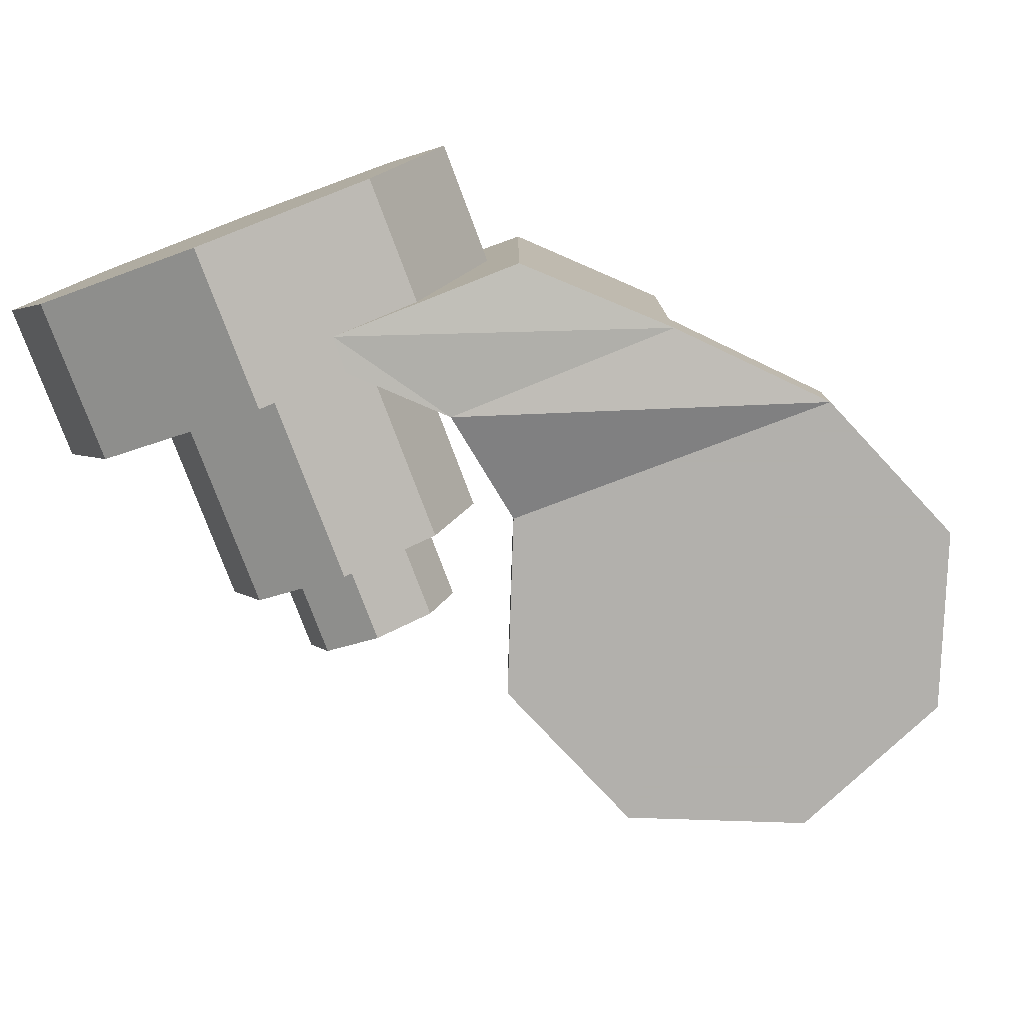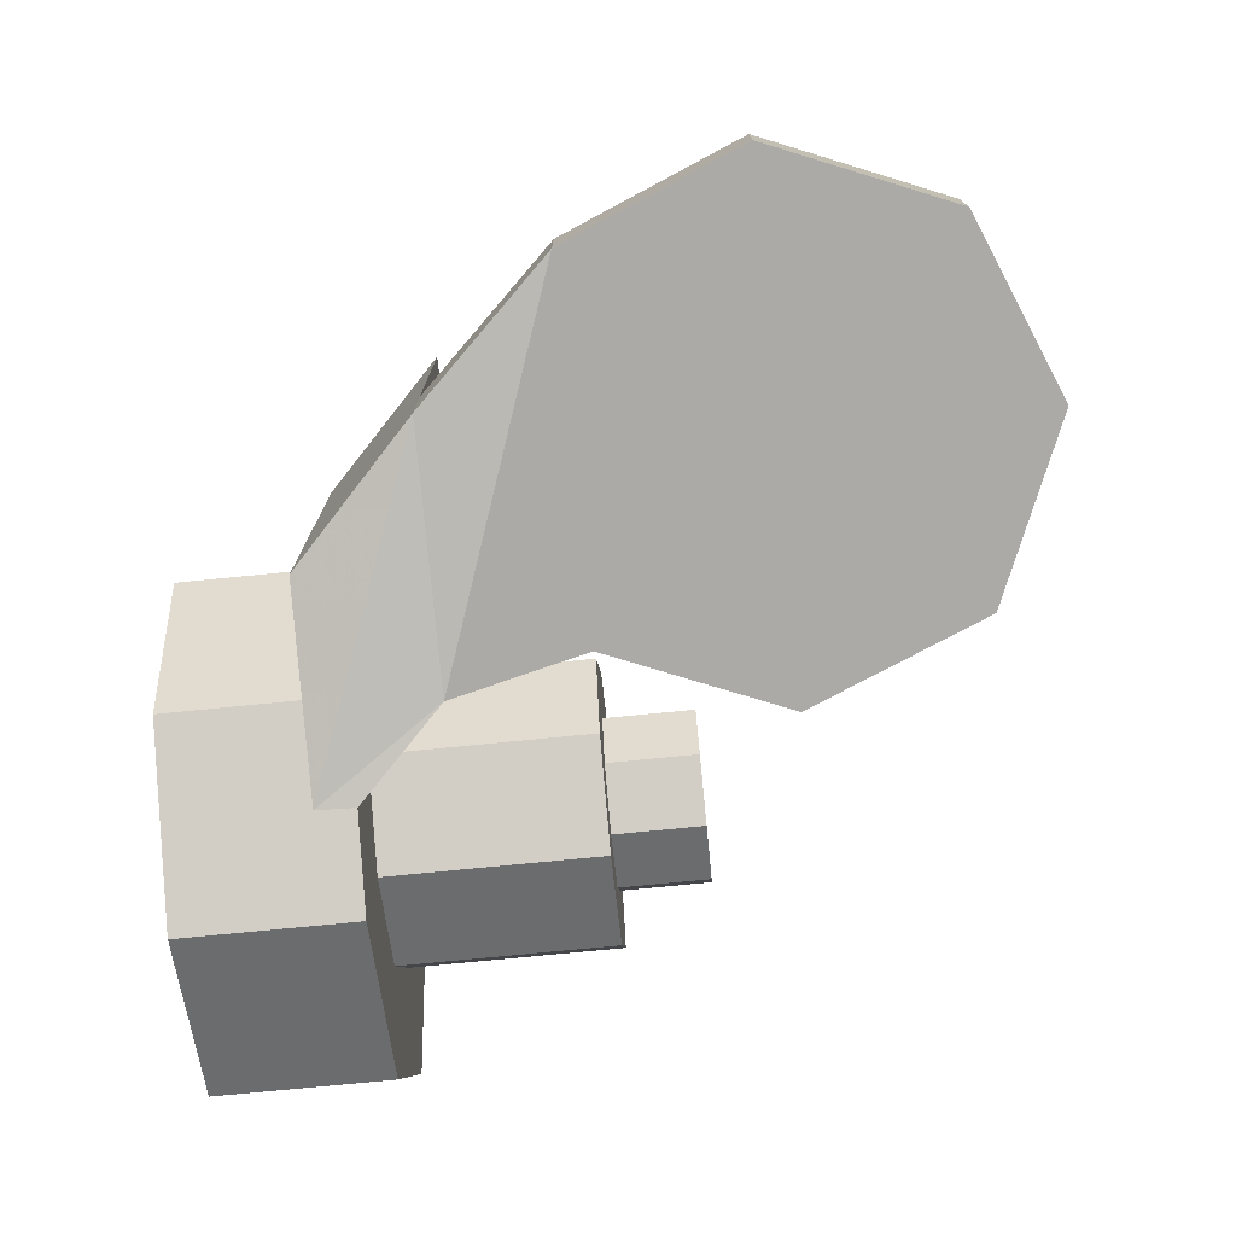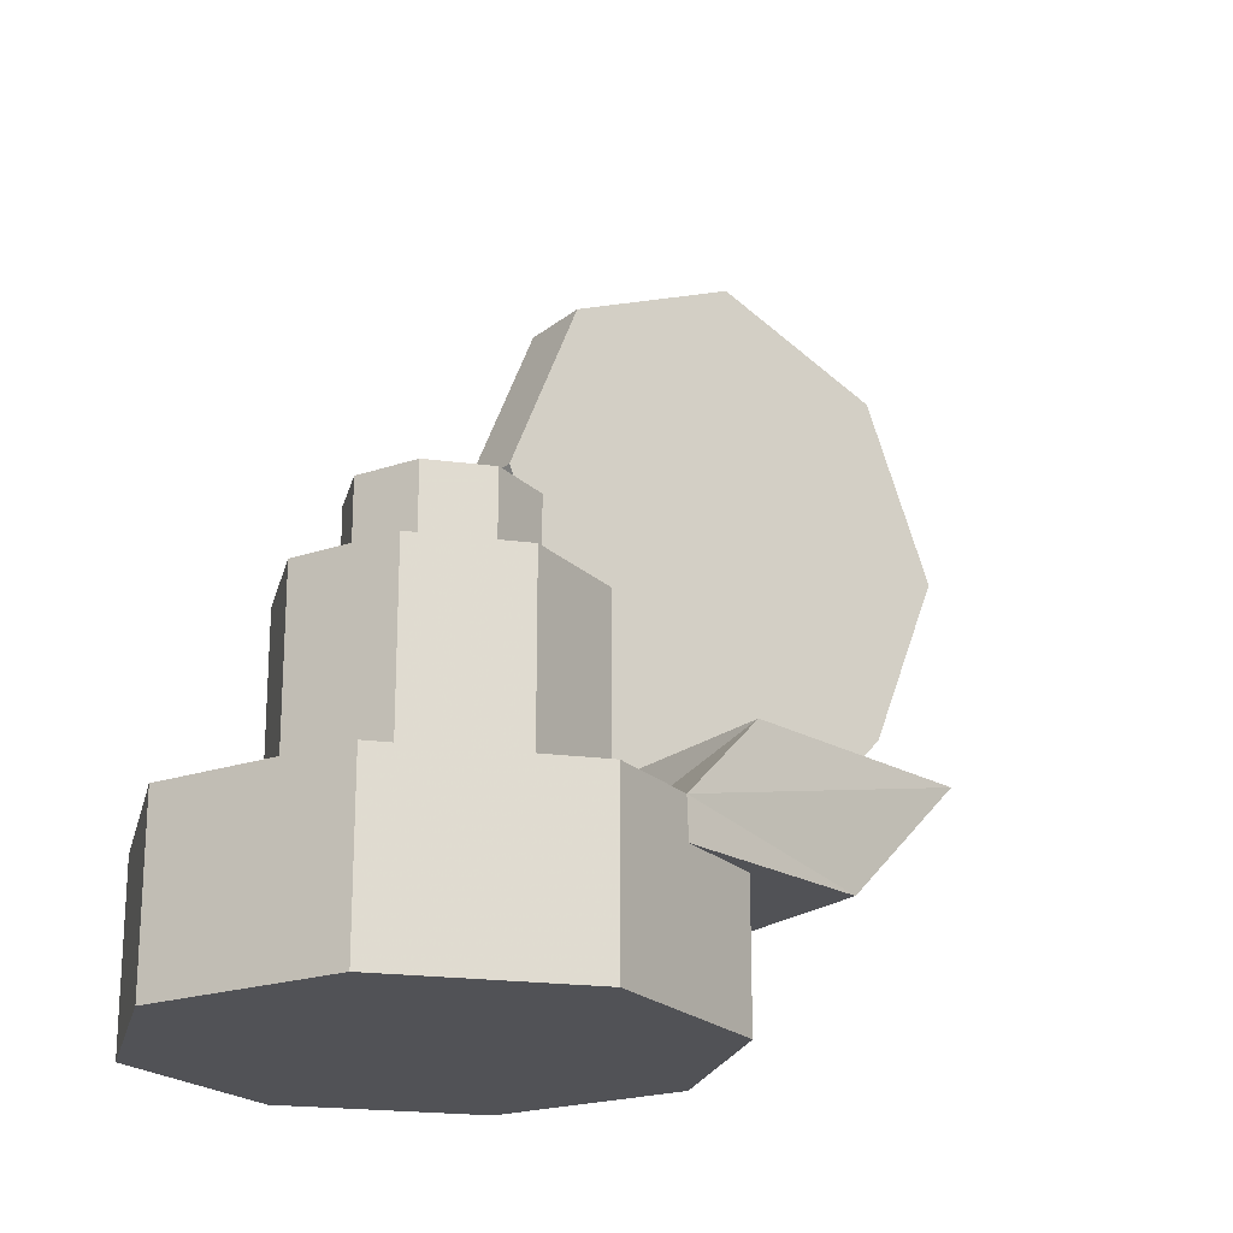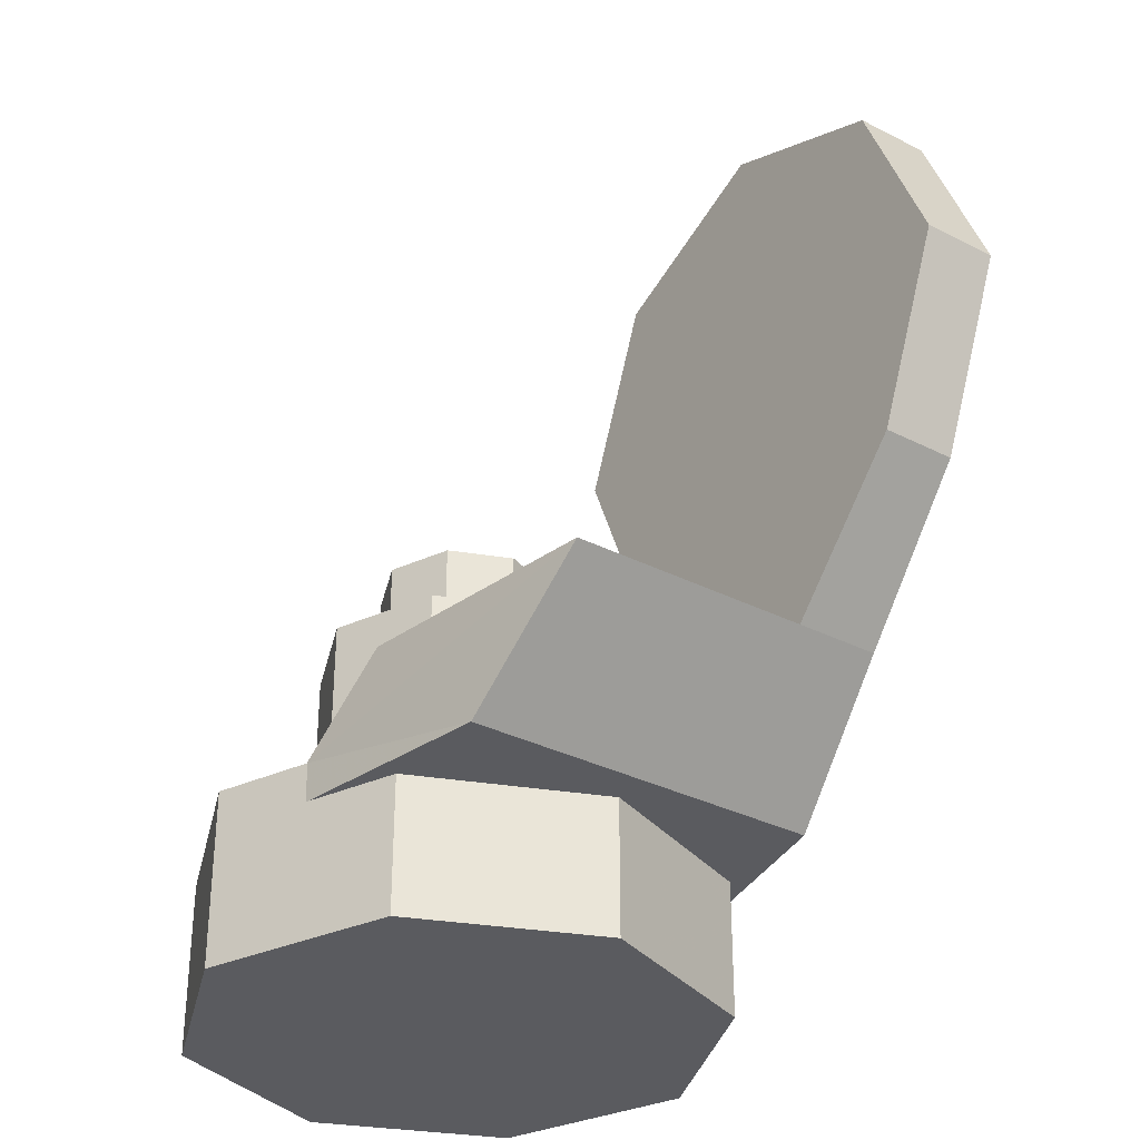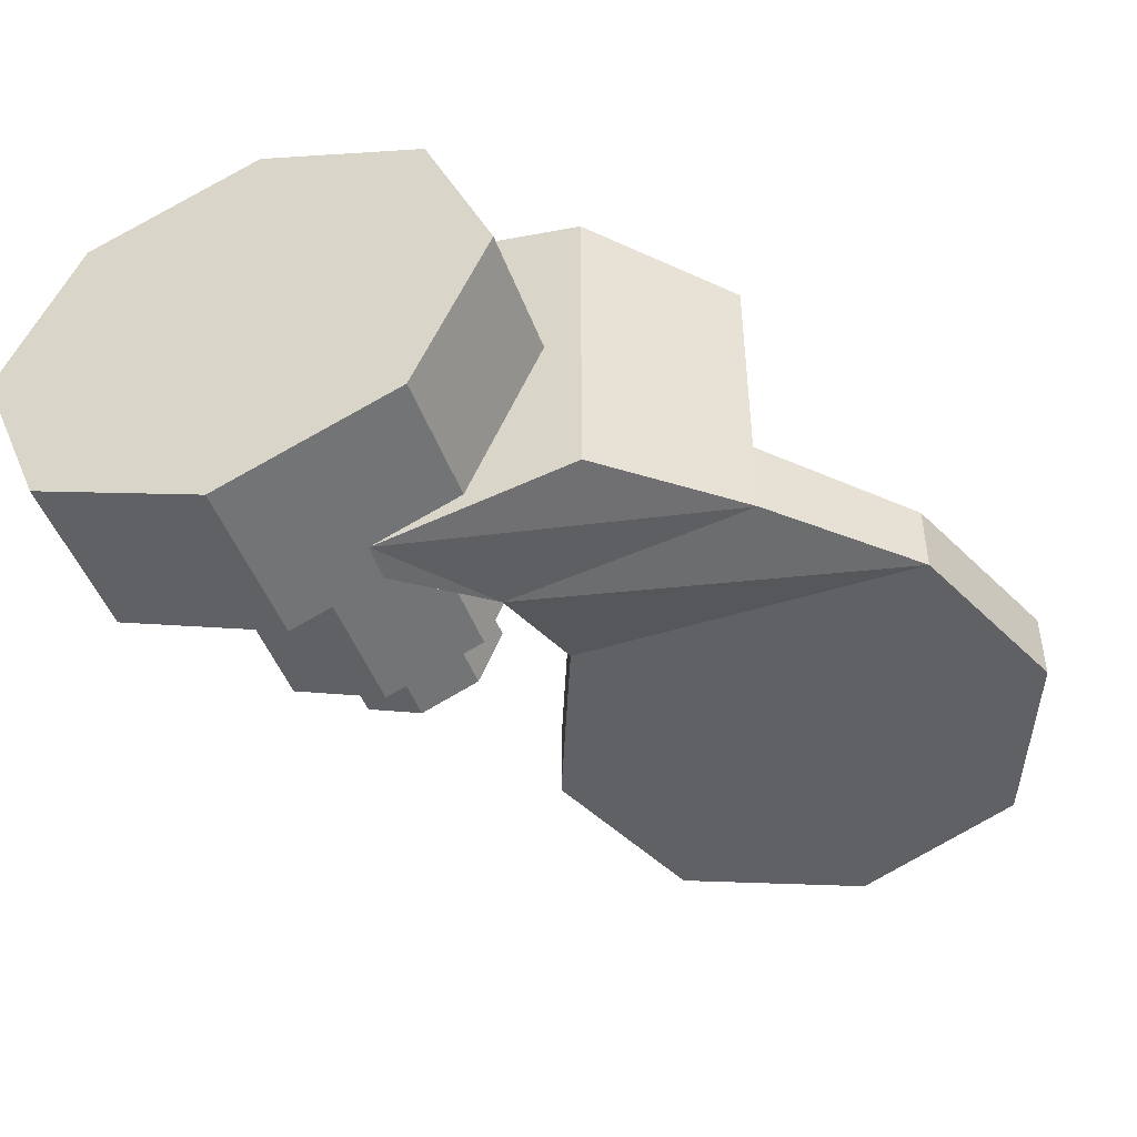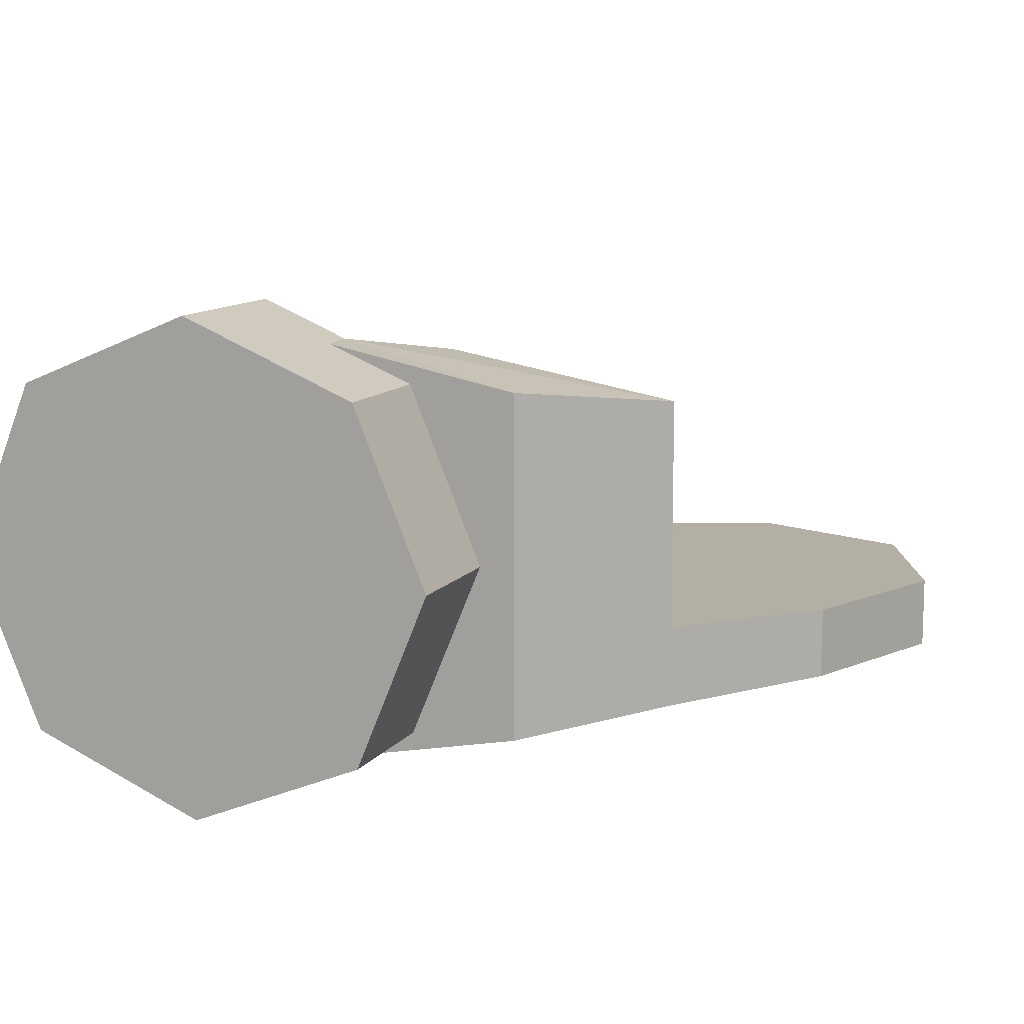
<metadata>
{"format":"obj","ext":"obj","renderer":"f3d","projection":"perspective","resolution":1024,"background":"white","views":[{"elev":-78.6,"azim":-159.4,"up":"+Y"},{"elev":-75.8,"azim":-84.4,"up":"+Y"},{"elev":-21.2,"azim":144.1,"up":"+Z"},{"elev":-32.9,"azim":-125.2,"up":"+Z"},{"elev":-47.2,"azim":-160.3,"up":"+Y"},{"elev":11.3,"azim":-158.4,"up":"+Y"}]}
</metadata>
<code>
o Cylinder_Cylinder.049
v 0.000613 0.04196 0.144
v 0.000613 0.04196 0.1723
v 0.03033 0.02965 0.144
v 0.03033 0.02965 0.1723
v 0.04264 -6.3e-05 0.144
v 0.04264 -6.3e-05 0.1723
v 0.03033 -0.02978 0.144
v 0.03033 -0.02978 0.1723
v 0.000613 -0.04209 0.144
v 0.000613 -0.04209 0.1723
v -0.0291 -0.02978 0.144
v -0.04141 -6.3e-05 0.144
v -0.0291 0.02965 0.144
v 0.01743 0.01676 0.1723
v 0.000613 0.02373 0.1723
v 0.0244 -6.3e-05 0.1723
v 0.01743 -0.01689 0.1723
v 0.000613 -0.02385 0.1723
v -0.01621 -0.01689 0.1723
v -0.02318 -6.3e-05 0.1723
v -0.01621 0.01676 0.1723
v 0.01743 0.01676 0.207
v 0.000613 0.02373 0.207
v 0.0244 -6.3e-05 0.207
v 0.01743 -0.01689 0.207
v 0.000613 -0.02385 0.207
v -0.01621 -0.01689 0.207
v -0.02318 -6.3e-05 0.207
v -0.01621 0.01676 0.207
v 0.01064 0.009969 0.207
v 0.000613 0.01413 0.207
v 0.0148 -6.3e-05 0.207
v 0.01064 -0.01009 0.207
v 0.000613 -0.01425 0.207
v -0.00942 -0.01009 0.207
v -0.01358 -6.3e-05 0.207
v -0.00942 0.009969 0.207
v 0.01064 0.009969 0.2215
v 0.000613 0.01413 0.2215
v 0.0148 -6.3e-05 0.2215
v 0.01064 -0.01009 0.2215
v 0.000613 -0.01425 0.2215
v -0.00942 -0.01009 0.2215
v -0.01358 -6.3e-05 0.2215
v -0.00942 0.009969 0.2215
v -0.01425 -0.03593 0.1723
v -0.01425 0.03581 0.1723
v -0.007798 -0.02037 0.1723
v -0.007798 0.02024 0.1723
v -0.0291 -0.02978 0.166
v -0.04141 -6.3e-05 0.166
v -0.0291 0.02965 0.166
v -0.01463 0.03565 0.166
v -0.01445 -0.03585 0.166
v -0.04744 -0.02917 0.166
v -0.06825 0.02624 0.1858
v -0.04744 0.02917 0.166
v -0.02824 0.03312 0.186
v -0.06825 -0.02624 0.1858
v -0.02765 -0.03237 0.186
v -0.02794 -0.0125 0.186
v -0.06825 -0.0125 0.1858
v -0.05998 -0.0125 0.2779
v -0.05998 -0.0245 0.2779
v -0.03085 -0.0125 0.2659
v -0.03085 -0.0245 0.2659
v -0.01878 -0.0125 0.2367
v -0.01878 -0.0245 0.2367
v -0.03085 -0.0125 0.2076
v -0.03085 -0.0245 0.2076
v -0.08912 -0.0125 0.2076
v -0.08912 -0.0245 0.2076
v -0.1012 -0.0125 0.2367
v -0.1012 -0.0245 0.2367
v -0.08912 -0.0125 0.2659
v -0.08912 -0.0245 0.2659
f 3 4 6 5
f 5 6 8 7
f 13 52 53 1
f 19 60 46 48
f 9 10 46 54
f 15 49 21 29 23
f 1 3 5 7 9 11 12 13
f 15 14 4 2
f 14 16 6 4
f 16 17 8 6
f 17 18 10 8
f 57 55 59 62 56
f 54 46 60 59 55
f 49 15 2 47
f 31 37 45 39
f 21 20 28 29
f 20 19 27 28
f 19 48 18 26 27
f 18 17 25 26
f 17 16 24 25
f 16 14 22 24
f 14 15 23 22
f 31 30 22 23
f 30 32 24 22
f 32 33 25 24
f 33 34 26 25
f 34 35 27 26
f 35 36 28 27
f 36 37 29 28
f 37 31 23 29
f 38 39 45 44 43 42 41 40
f 37 36 44 45
f 36 35 43 44
f 35 34 42 43
f 34 33 41 42
f 33 32 40 41
f 32 30 38 40
f 30 31 39 38
f 18 48 46 10
f 7 8 10 9
f 53 47 2 1
f 11 50 51 12
f 12 51 52 13
f 21 49 47 58
f 1 2 4 3
f 53 52 51 50 54 55 57
f 61 58 56 62
f 47 53 57 56 58
f 9 54 50 11
f 20 21 58 61
f 19 20 61 60
f 62 71 69 61
f 63 64 66 65
f 65 66 68 67
f 67 68 70 69
f 59 72 71 62
f 71 72 74 73
f 60 70 72 59
f 75 76 64 63
f 73 74 76 75
f 61 69 70 60
f 63 65 67 69 71 73 75
f 66 64 76 74 72 70 68

</code>
